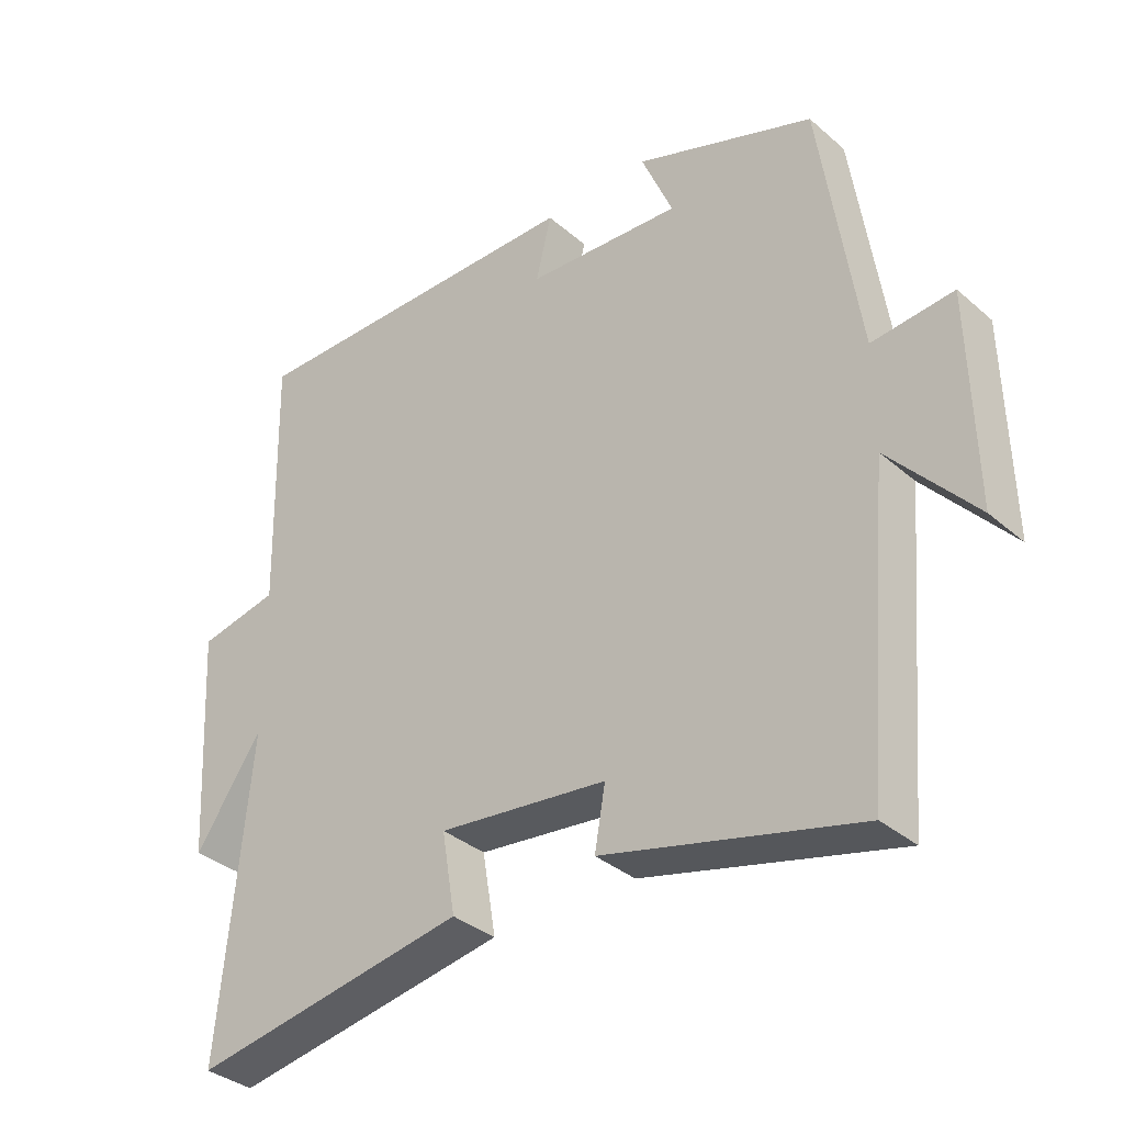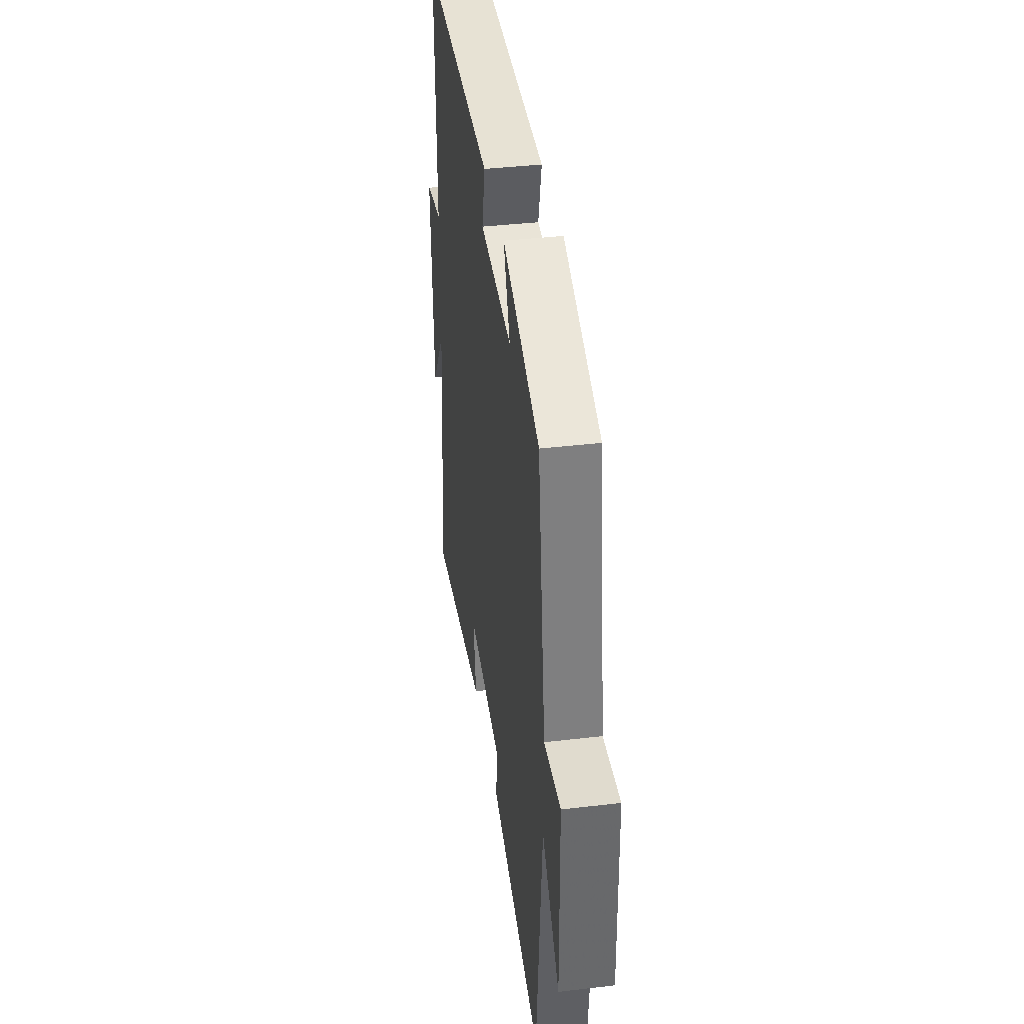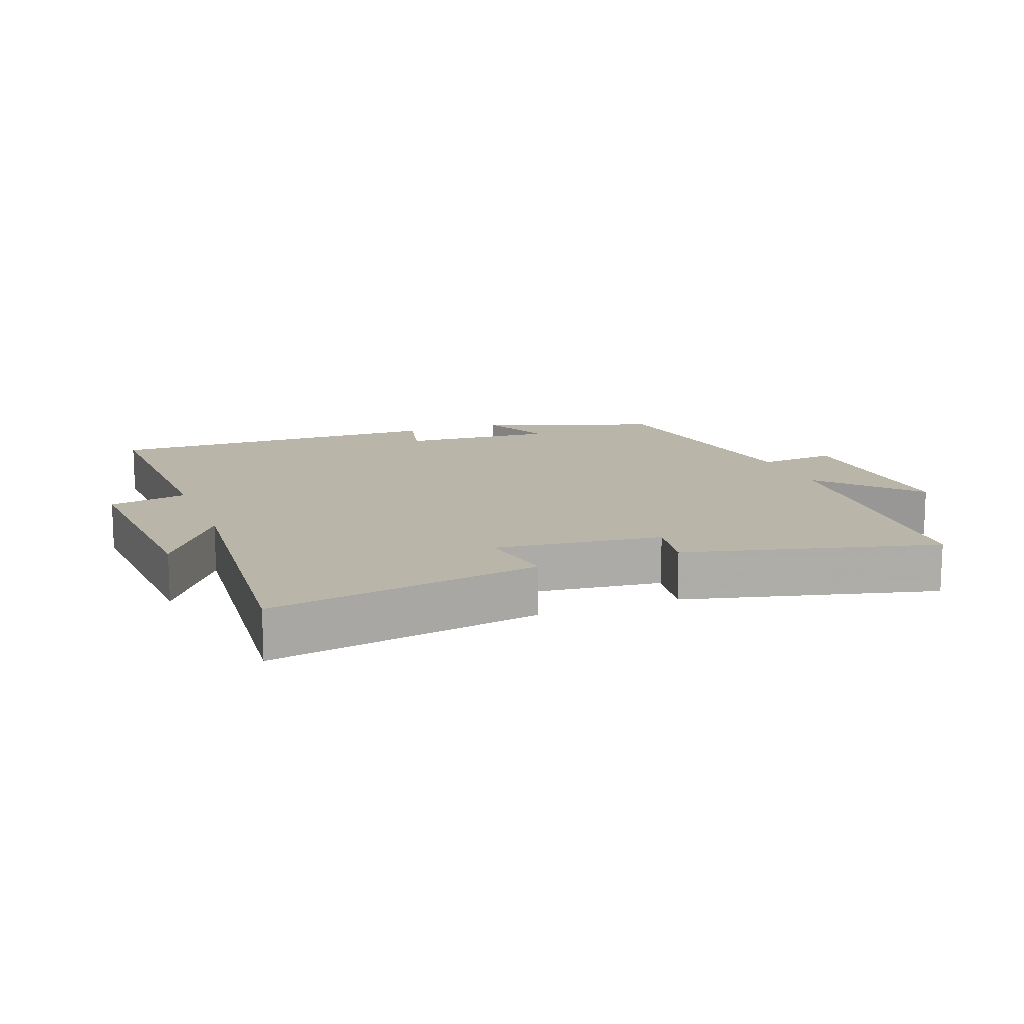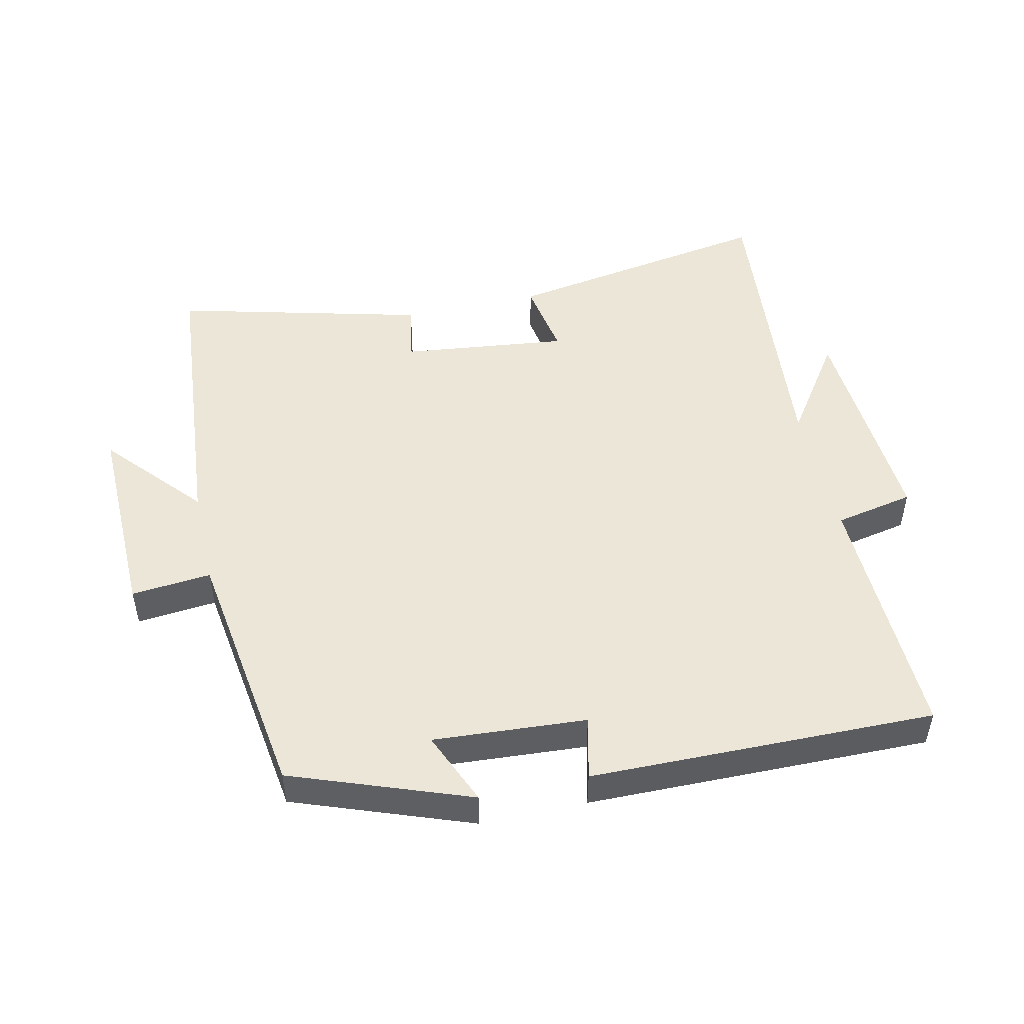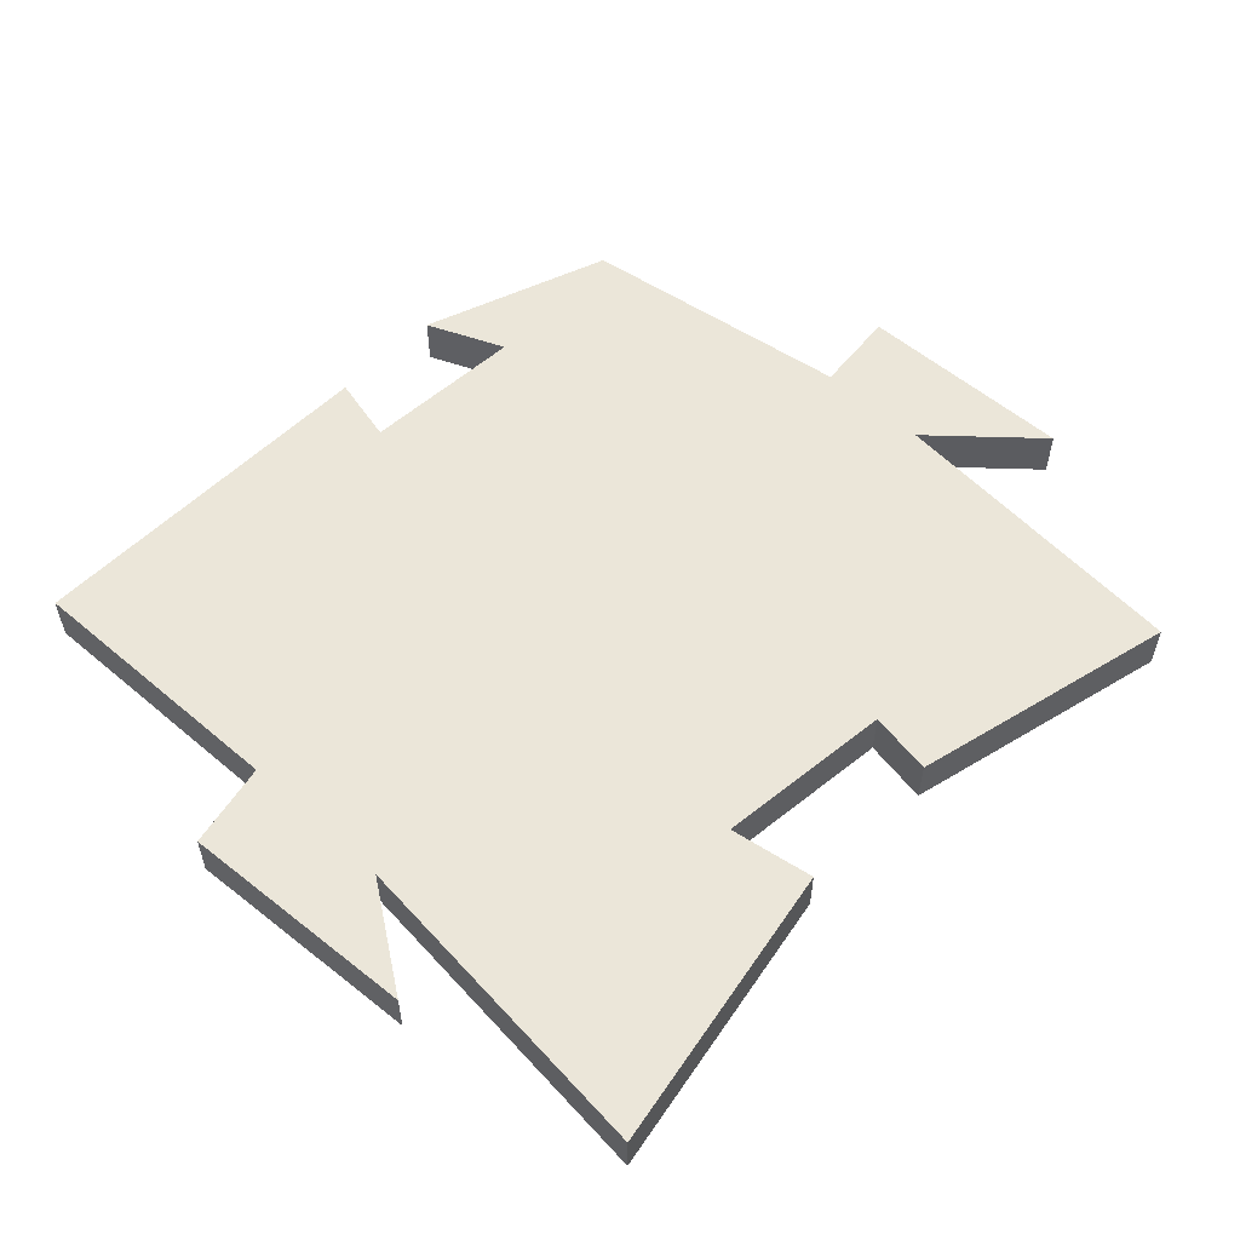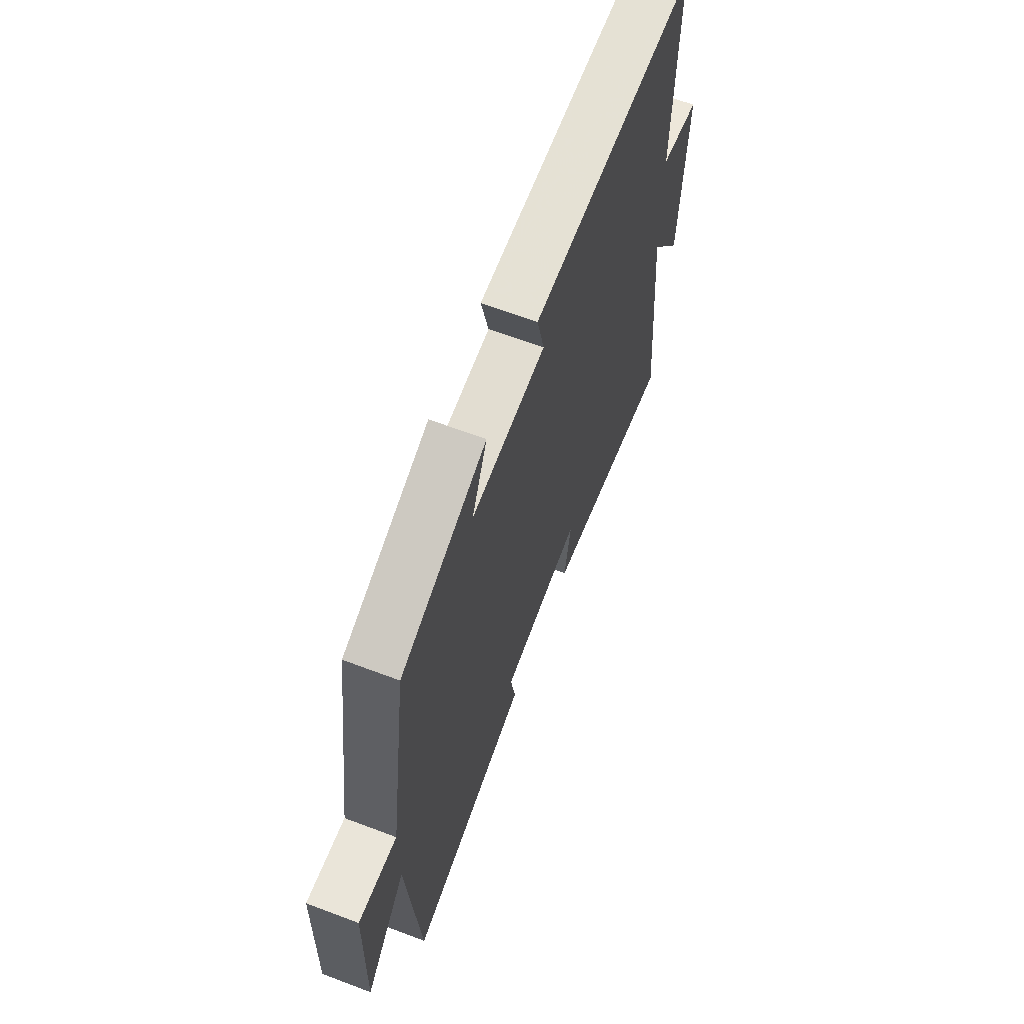
<metadata>
{"format":"obj","ext":"obj","renderer":"f3d","projection":"perspective","resolution":1024,"background":"white","views":[{"elev":-35.3,"azim":-138.5,"up":"+Z"},{"elev":39.0,"azim":-98.4,"up":"+Z"},{"elev":13.4,"azim":158.9,"up":"+Y"},{"elev":49.2,"azim":-12.7,"up":"+Y"},{"elev":55.2,"azim":133.1,"up":"+Y"},{"elev":64.2,"azim":-69.1,"up":"+Z"}]}
</metadata>
<code>
v -0.443 0.07 0.401
v -0.175 0.07 0.5
v -0.222 0.07 0.388
v 0.01 0.07 0.404
v -0.013 0.07 0.5
v 0.509 0.07 0.508
v 0.5 0.07 0.118
v 0.62 0.07 0.094
v 0.6 0.07 -0.246
v 0.5 0.07 -0.102
v 0.544 0.07 -0.569
v 0.133 0.07 -0.5
v 0.153 0.07 -0.38
v -0.099 0.07 -0.41
v -0.083 0.07 -0.5
v -0.461 0.07 -0.597
v -0.5 0.07 -0.148
v -0.627 0.07 -0.293
v -0.621 0.07 0.019
v -0.5 0.07 0.008
v -0.443 0 0.401
v -0.175 0 0.5
v -0.222 0 0.388
v 0.01 0 0.404
v -0.013 0 0.5
v 0.509 0 0.508
v 0.5 0 0.118
v 0.62 0 0.094
v 0.6 0 -0.246
v 0.5 0 -0.102
v 0.544 0 -0.569
v 0.133 0 -0.5
v 0.153 0 -0.38
v -0.099 0 -0.41
v -0.083 0 -0.5
v -0.461 0 -0.597
v -0.5 0 -0.148
v -0.627 0 -0.293
v -0.621 0 0.019
v -0.5 0 0.008
f 17 18 19 20
f 14 15 16 17
f 13 14 17 20
f 10 11 12 13
f 10 13 20 1
f 7 8 9 10
f 4 5 6 7
f 3 4 7 10
f 1 2 3
f 1 3 10
f 40 39 38 37
f 37 36 35 34
f 40 37 34 33
f 33 32 31 30
f 21 40 33 30
f 30 29 28 27
f 27 26 25 24
f 30 27 24 23
f 23 22 21
f 30 23 21
f 1 21 22 2
f 2 22 23 3
f 3 23 24 4
f 4 24 25 5
f 5 25 26 6
f 6 26 27 7
f 7 27 28 8
f 8 28 29 9
f 9 29 30 10
f 10 30 31 11
f 11 31 32 12
f 12 32 33 13
f 13 33 34 14
f 14 34 35 15
f 15 35 36 16
f 16 36 37 17
f 17 37 38 18
f 18 38 39 19
f 19 39 40 20
f 20 40 21 1

</code>
